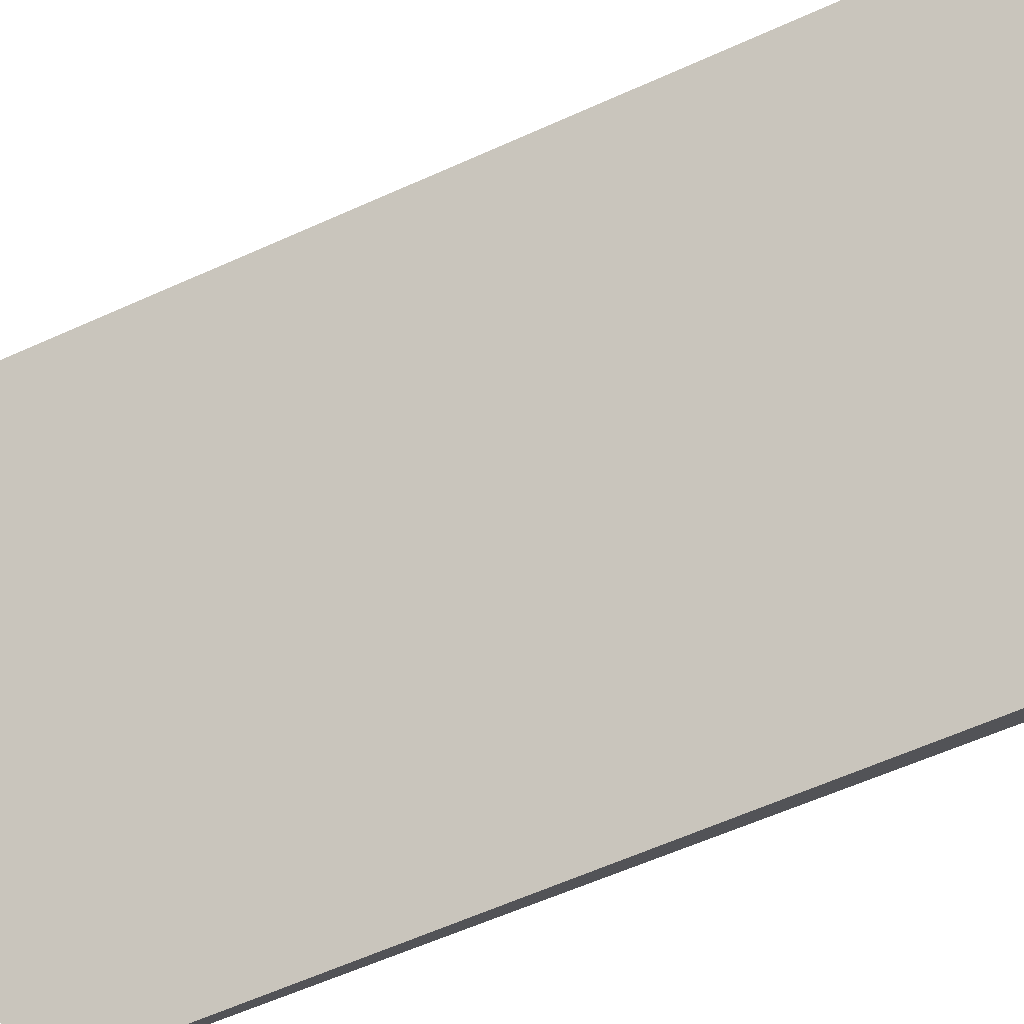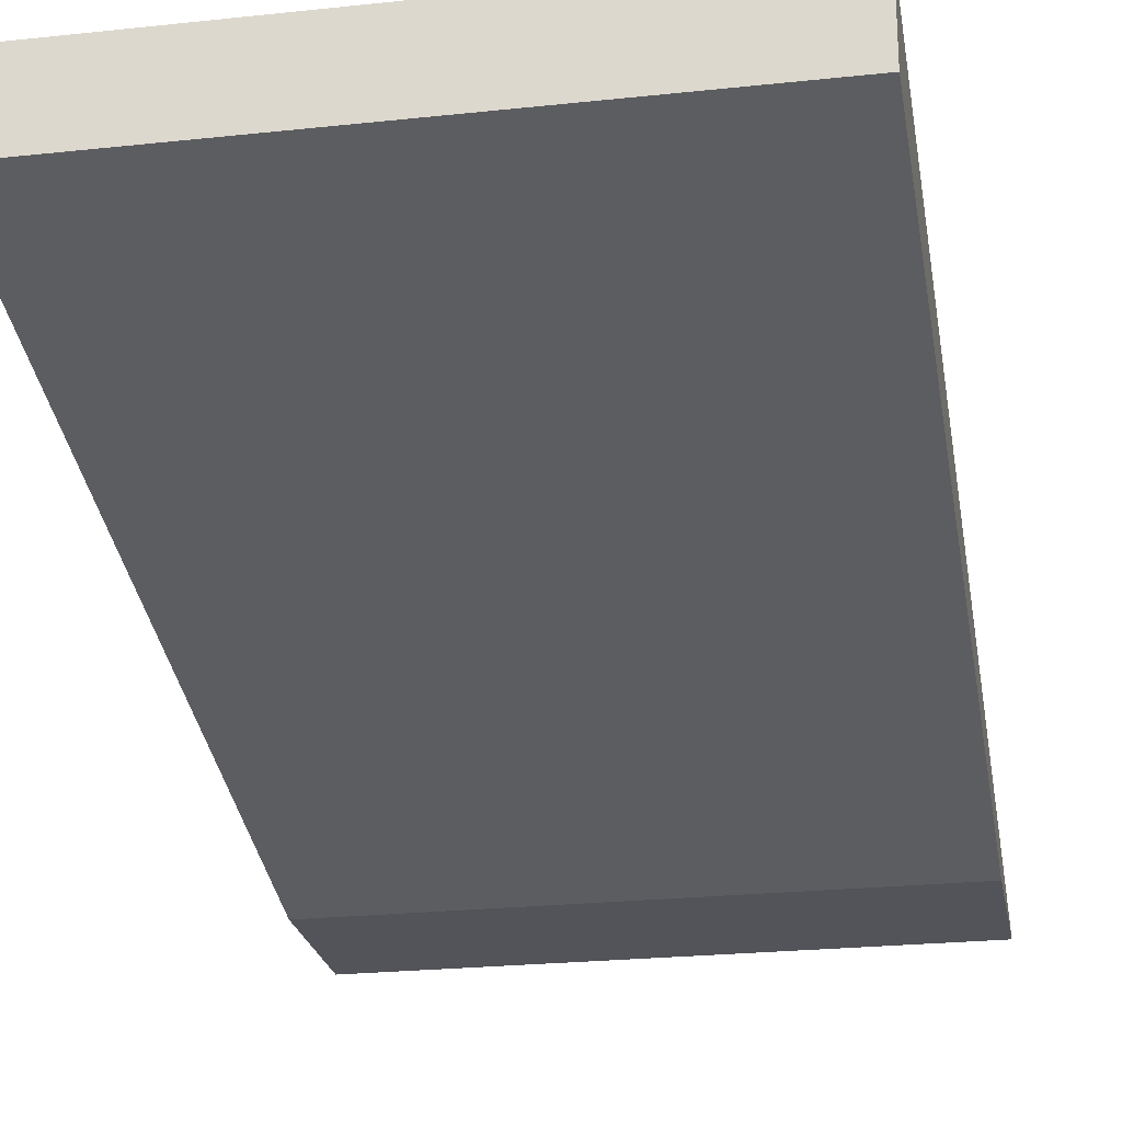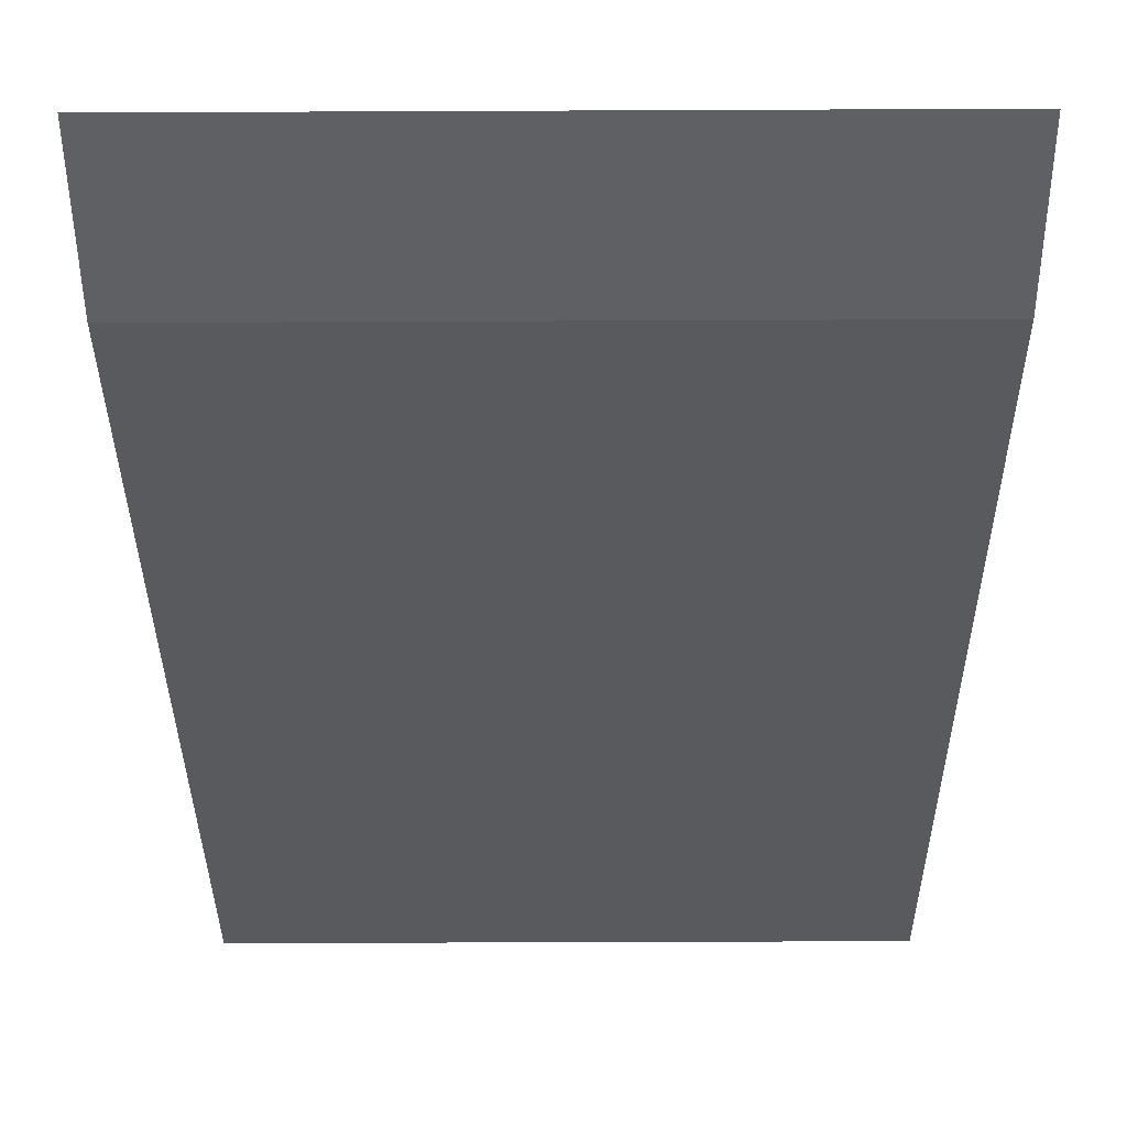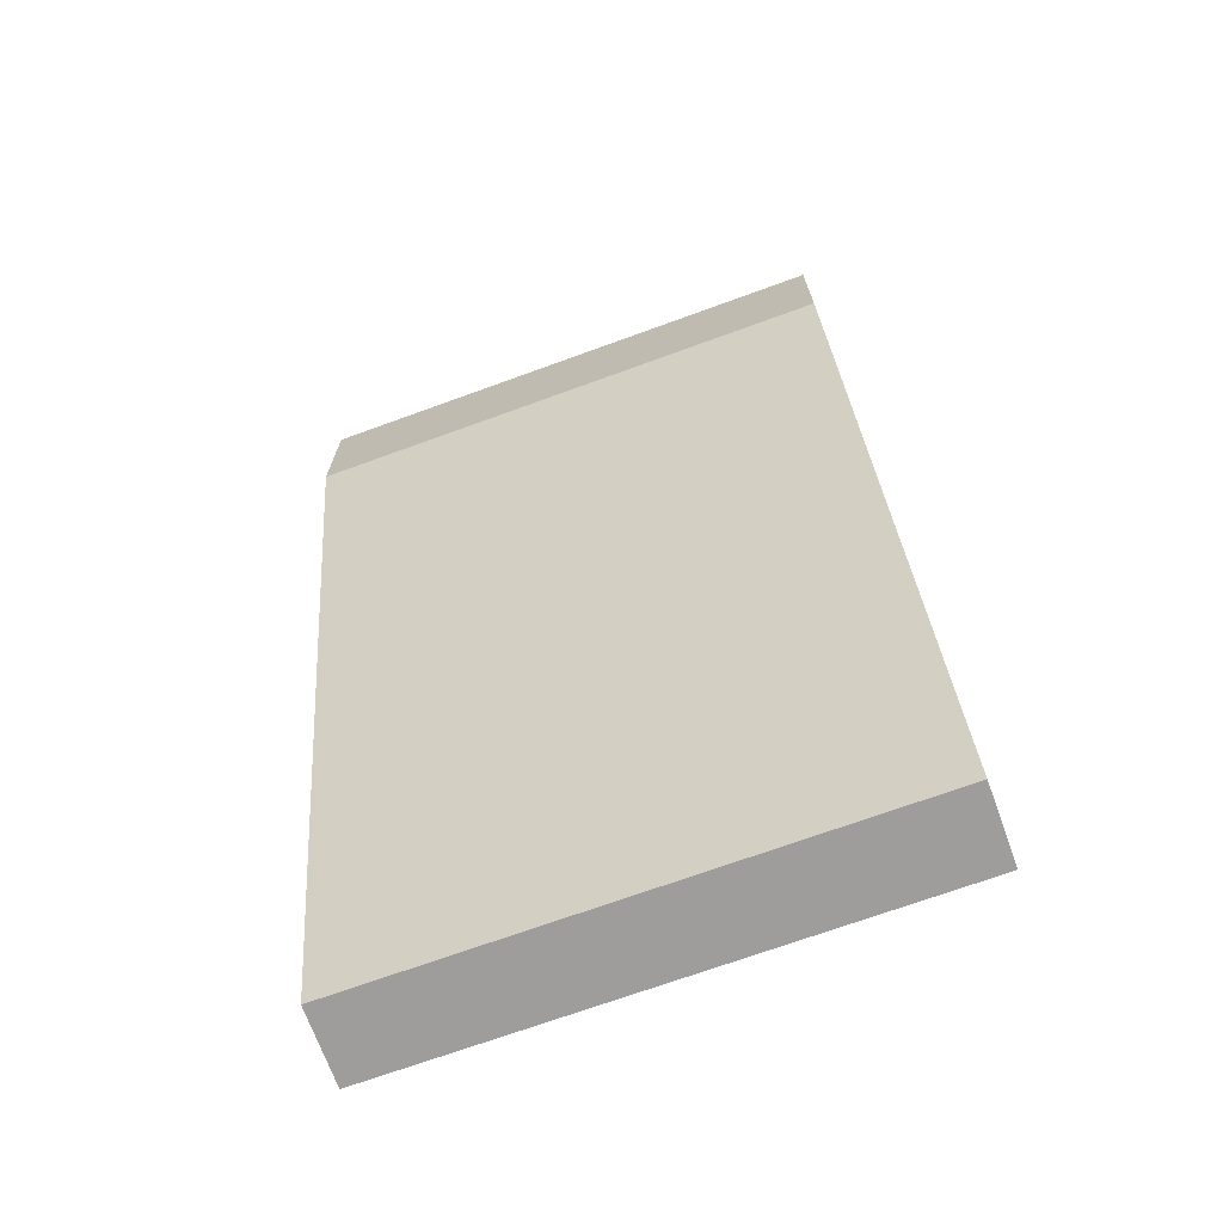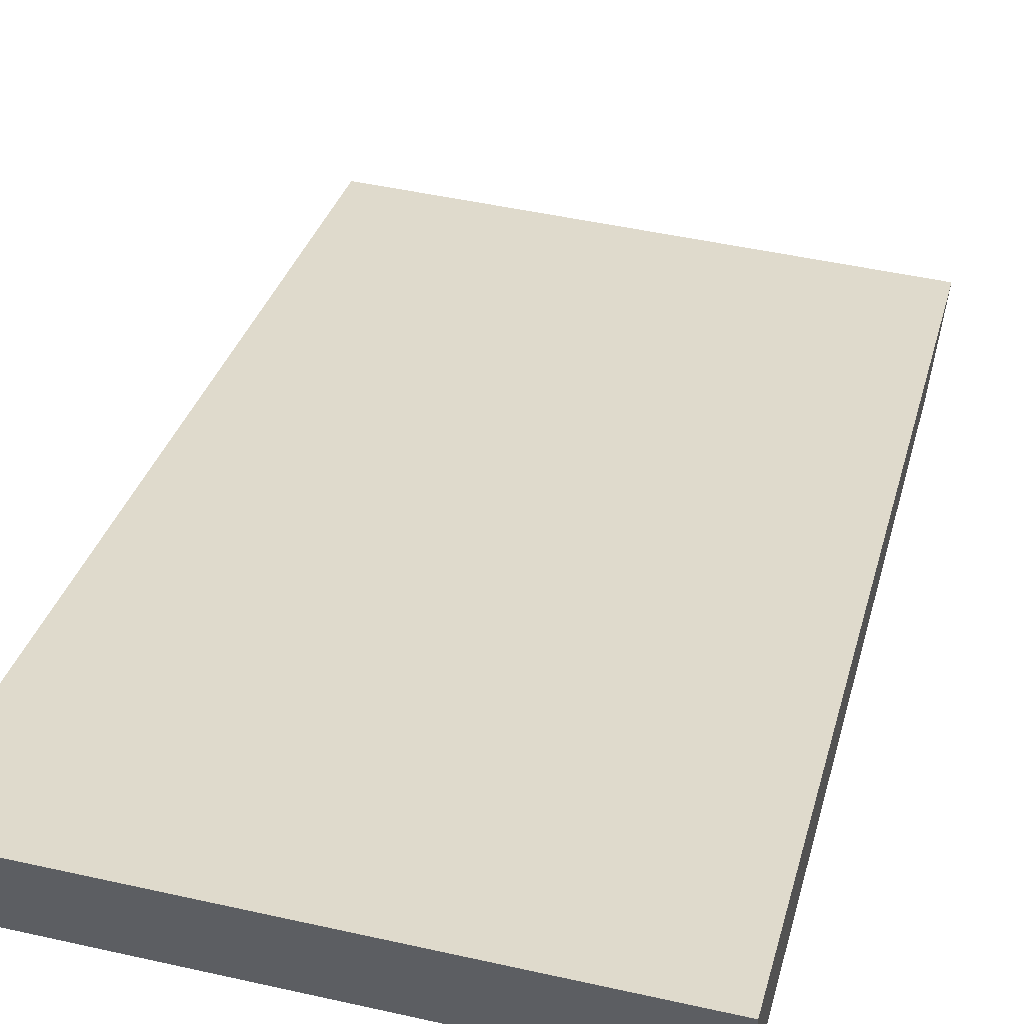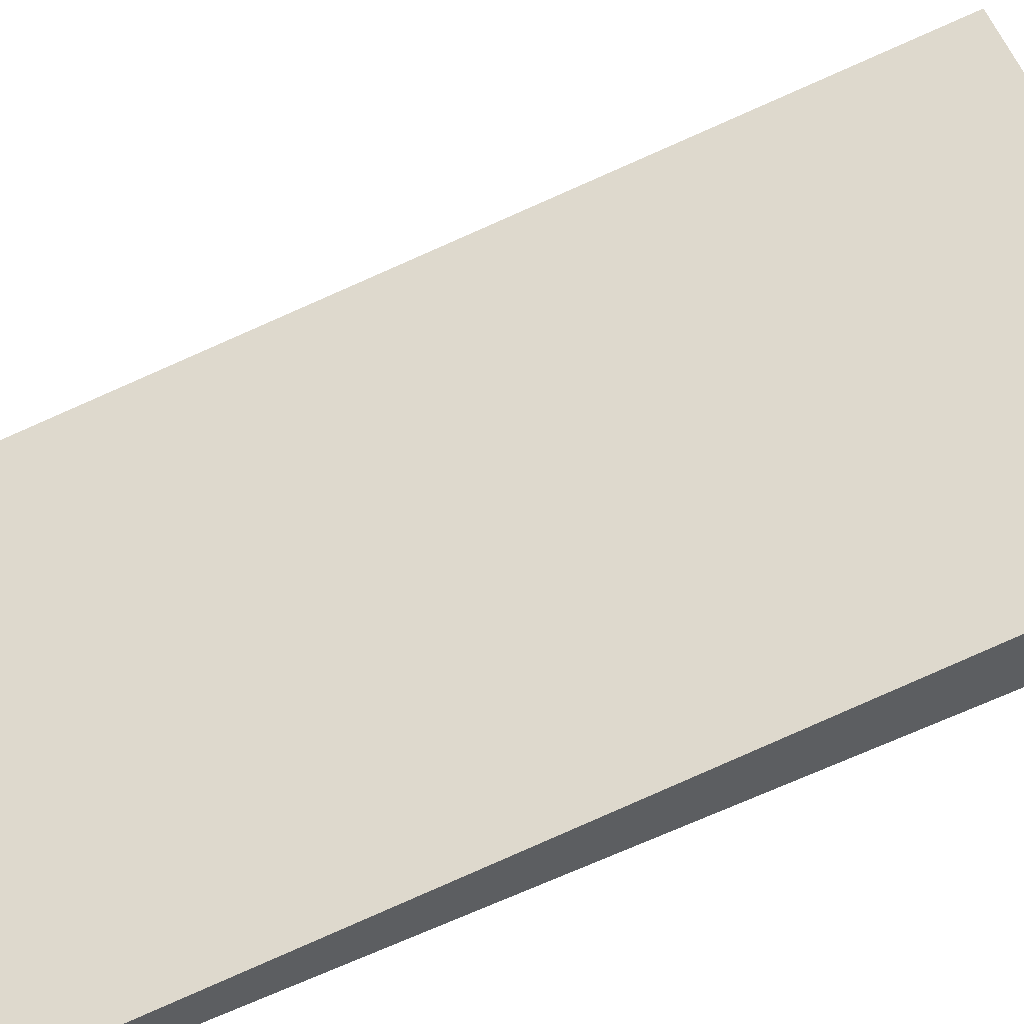
<metadata>
{"format":"obj","ext":"obj","renderer":"f3d","projection":"perspective","resolution":1024,"background":"white","views":[{"elev":74.1,"azim":-108.5,"up":"+Z"},{"elev":-23.8,"azim":10.2,"up":"+Z"},{"elev":-45.2,"azim":-179.7,"up":"+Z"},{"elev":-70.7,"azim":-160.0,"up":"+Y"},{"elev":47.1,"azim":14.3,"up":"+Z"},{"elev":50.8,"azim":-107.8,"up":"+Z"}]}
</metadata>
<code>
o mesh3/mesh3-geometry#mesh3-geometry
v -0.3691 0.3648 0.1539
v -0.3868 0.3648 0.1514
v -0.3691 0.3648 0.1514
v -0.3868 0.3648 0.1539
v -0.3691 0.3912 0.1451
v -0.3868 0.3961 0.1451
v -0.3868 0.3912 0.1451
v -0.3691 0.3961 0.1451
f 1 2 3
f 2 1 4
f 2 5 3
f 5 1 3
f 1 6 4
f 6 2 4
f 5 2 7
f 1 5 8
f 6 1 8
f 2 6 7
f 3 2 1
f 4 1 2
f 3 5 2
f 3 1 5
f 4 6 1
f 4 2 6
f 7 2 5
f 8 5 1
f 8 1 6
f 7 6 2
f 5 8 7
f 6 7 8
f 7 8 5
f 8 7 6

</code>
